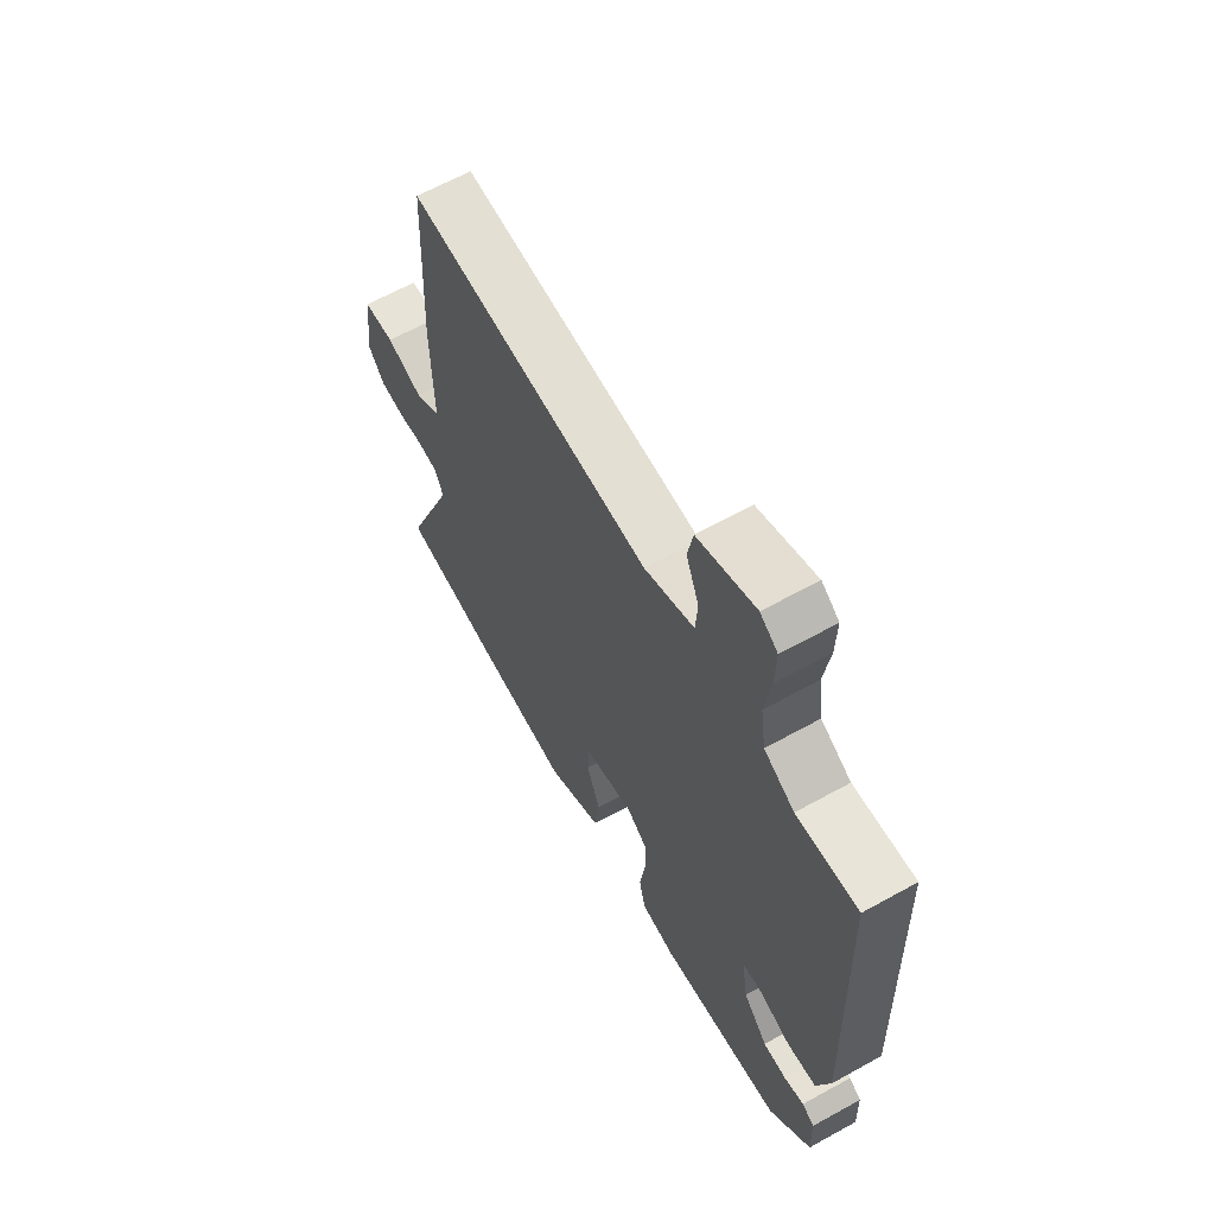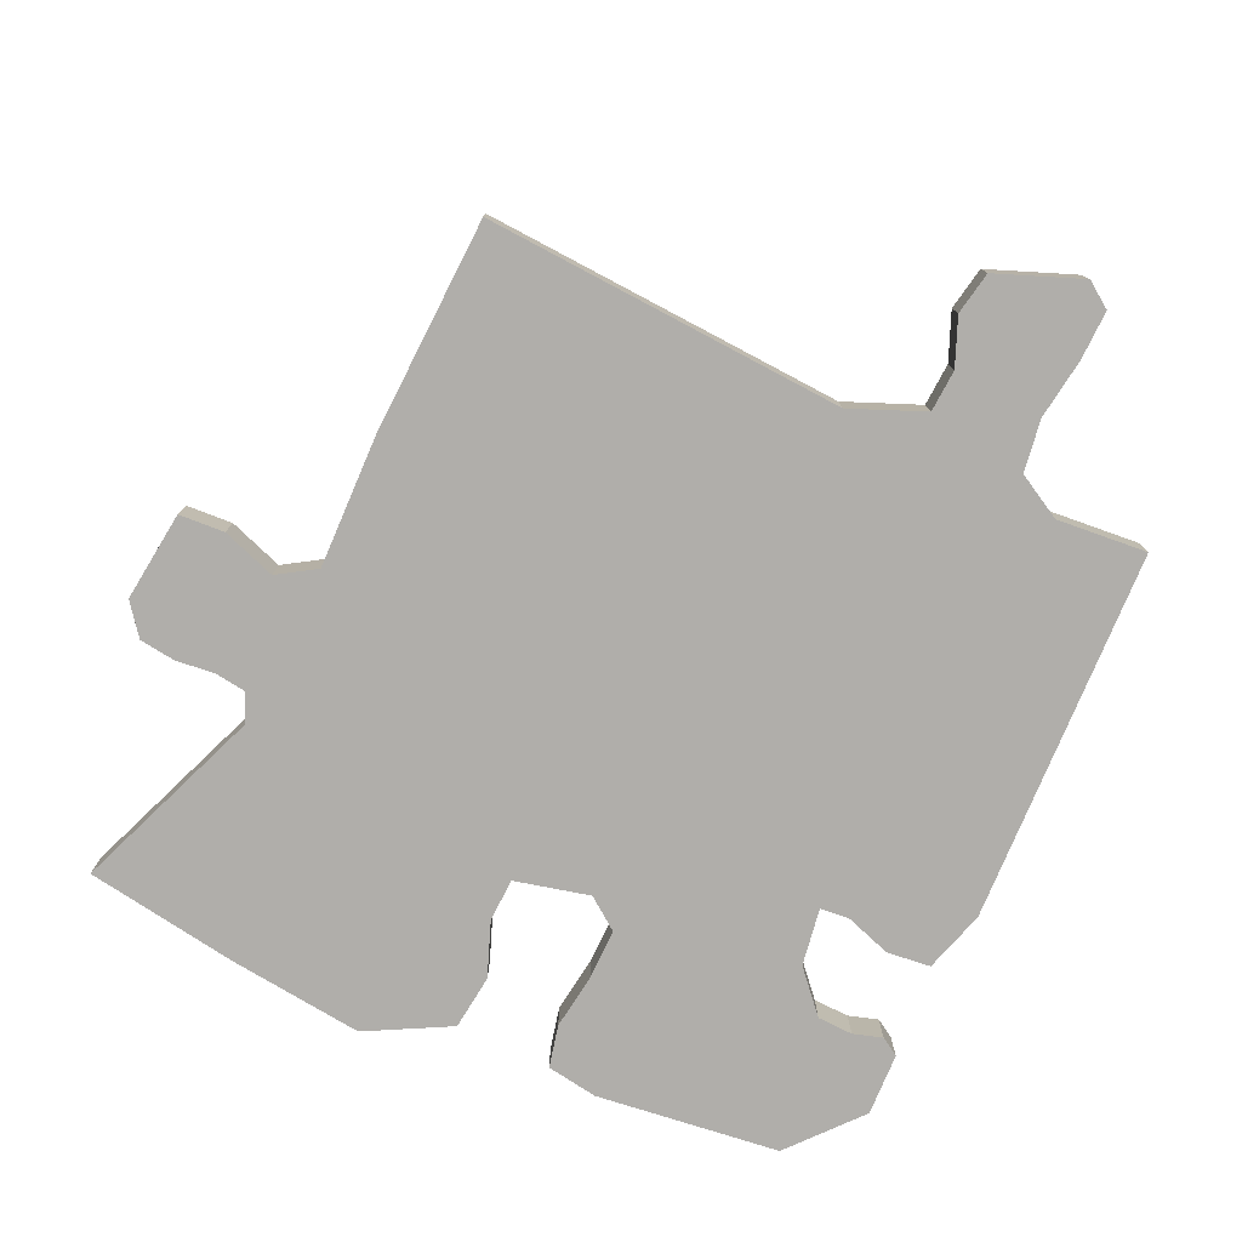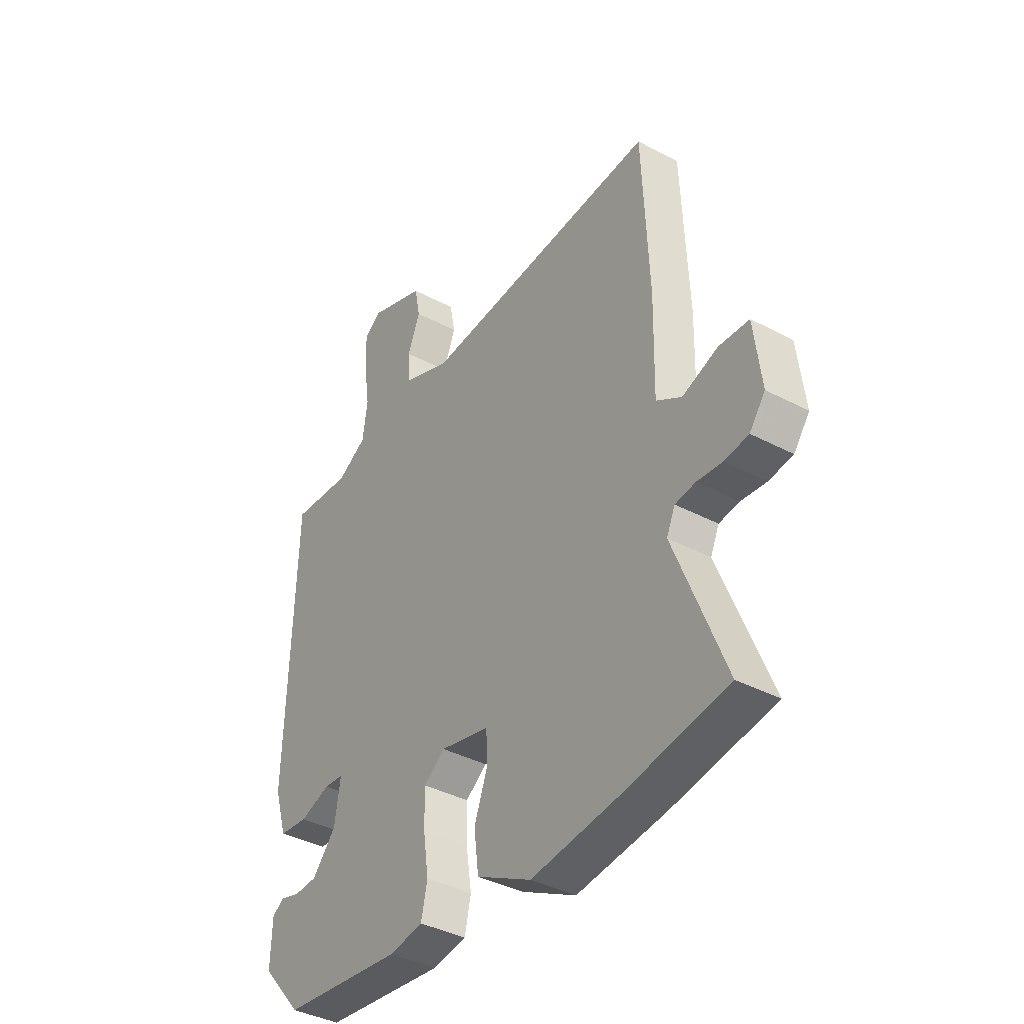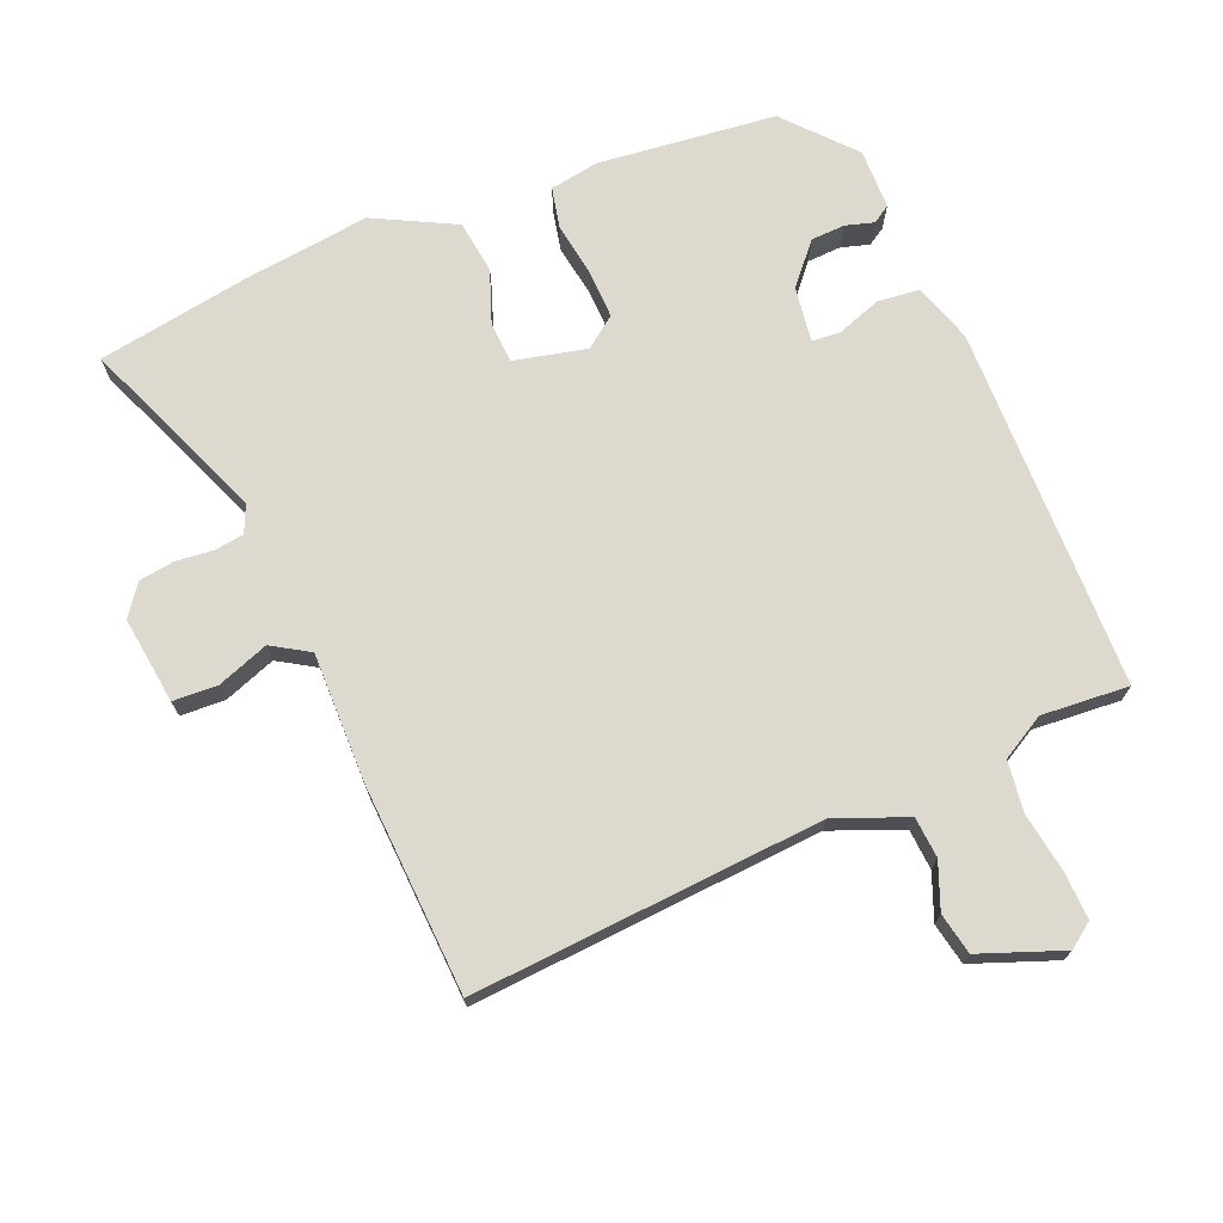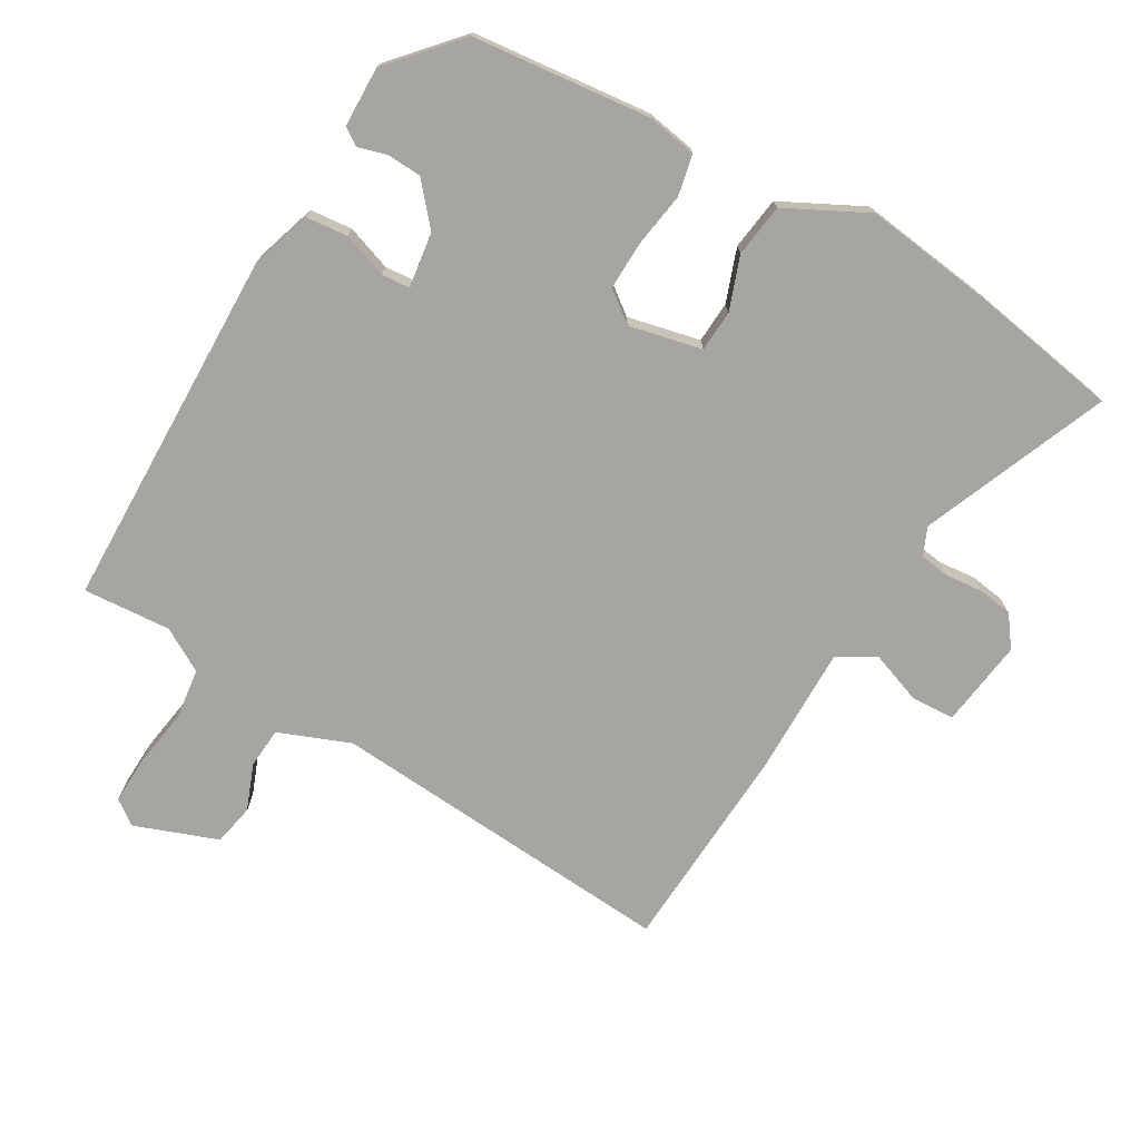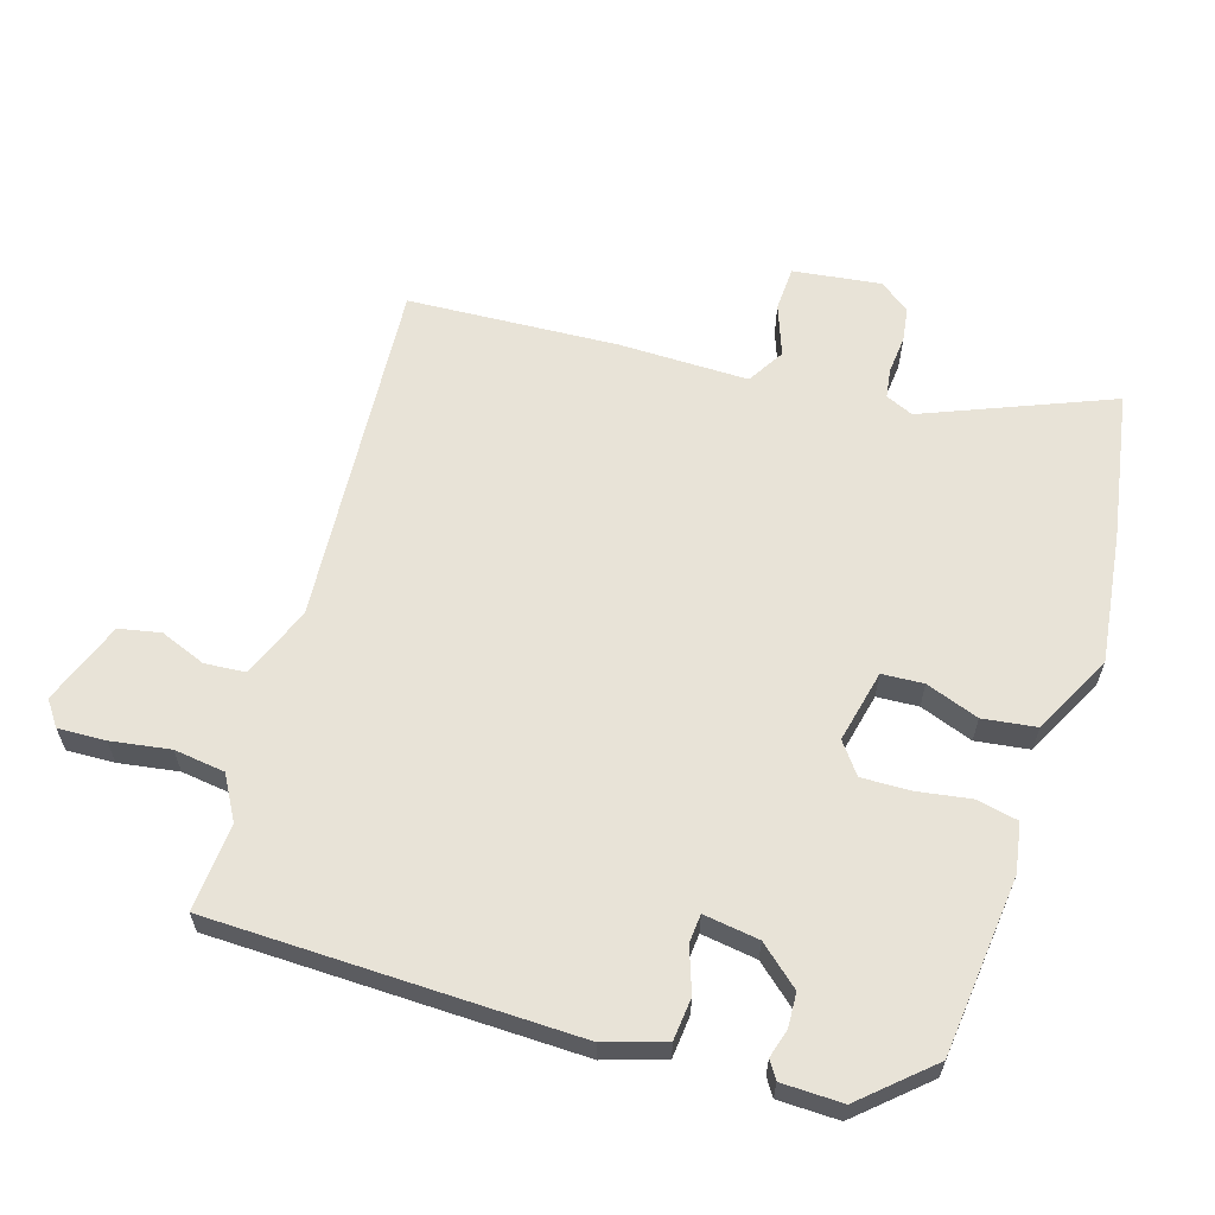
<metadata>
{"format":"obj","ext":"obj","renderer":"f3d","projection":"perspective","resolution":1024,"background":"white","views":[{"elev":63.8,"azim":60.8,"up":"+Z"},{"elev":-77.8,"azim":-24.4,"up":"+Y"},{"elev":-39.0,"azim":-123.6,"up":"+Z"},{"elev":71.6,"azim":-23.1,"up":"+Y"},{"elev":-73.7,"azim":149.1,"up":"+Y"},{"elev":61.6,"azim":106.6,"up":"+Y"}]}
</metadata>
<code>
v -0.425 0.07 -0.512
v -0.651 0.07 -0.476
v -0.539 0.07 -0.193
v -0.558 0.07 -0.151
v -0.603 0.07 -0.145
v -0.66 0.07 -0.151
v -0.713 0.07 -0.144
v -0.748 0.07 -0.098
v -0.732 0.07 0.035
v -0.665 0.07 0.039
v -0.586 0.07 0.011
v -0.53 0.07 0.046
v -0.534 0.07 0.242
v -0.52 0.07 0.561
v 0.012 0.07 0.528
v 0.12 0.07 0.572
v 0.124 0.07 0.634
v 0.096 0.07 0.703
v 0.108 0.07 0.766
v 0.233 0.07 0.814
v 0.271 0.07 0.787
v 0.269 0.07 0.715
v 0.256 0.07 0.625
v 0.267 0.07 0.548
v 0.333 0.07 0.511
v 0.466 0.07 0.522
v 0.483 0.07 -0.03
v 0.455 0.07 -0.121
v 0.391 0.07 -0.128
v 0.323 0.07 -0.105
v 0.28 0.07 -0.109
v 0.293 0.07 -0.193
v 0.346 0.07 -0.253
v 0.398 0.07 -0.255
v 0.441 0.07 -0.242
v 0.468 0.07 -0.259
v 0.471 0.07 -0.351
v 0.381 0.07 -0.454
v 0.111 0.07 -0.486
v 0.036 0.07 -0.474
v 0.022 0.07 -0.412
v 0.034 0.07 -0.33
v 0.035 0.07 -0.256
v -0.012 0.07 -0.221
v -0.122 0.07 -0.247
v -0.125 0.07 -0.31
v -0.095 0.07 -0.39
v -0.105 0.07 -0.471
v -0.227 0.07 -0.535
v -0.425 0 -0.512
v -0.651 0 -0.476
v -0.539 0 -0.193
v -0.558 0 -0.151
v -0.603 0 -0.145
v -0.66 0 -0.151
v -0.713 0 -0.144
v -0.748 0 -0.098
v -0.732 0 0.035
v -0.665 0 0.039
v -0.586 0 0.011
v -0.53 0 0.046
v -0.534 0 0.242
v -0.52 0 0.561
v 0.012 0 0.528
v 0.12 0 0.572
v 0.124 0 0.634
v 0.096 0 0.703
v 0.108 0 0.766
v 0.233 0 0.814
v 0.271 0 0.787
v 0.269 0 0.715
v 0.256 0 0.625
v 0.267 0 0.548
v 0.333 0 0.511
v 0.466 0 0.522
v 0.483 0 -0.03
v 0.455 0 -0.121
v 0.391 0 -0.128
v 0.323 0 -0.105
v 0.28 0 -0.109
v 0.293 0 -0.193
v 0.346 0 -0.253
v 0.398 0 -0.255
v 0.441 0 -0.242
v 0.468 0 -0.259
v 0.471 0 -0.351
v 0.381 0 -0.454
v 0.111 0 -0.486
v 0.036 0 -0.474
v 0.022 0 -0.412
v 0.034 0 -0.33
v 0.035 0 -0.256
v -0.012 0 -0.221
v -0.122 0 -0.247
v -0.125 0 -0.31
v -0.095 0 -0.39
v -0.105 0 -0.471
v -0.227 0 -0.535
f 1 2 3
f 49 1 3
f 48 49 3
f 47 48 3
f 46 47 3
f 45 46 3 4
f 44 45 4
f 40 41 42
f 39 40 42
f 38 39 42
f 37 38 42
f 36 37 42
f 36 42 43
f 34 35 36
f 33 34 36 43
f 32 33 43 44
f 28 29 30
f 27 28 30
f 26 27 30
f 25 26 30
f 24 25 30 31
f 23 24 31
f 21 22 23
f 20 21 23
f 19 20 23
f 18 19 23
f 17 18 23
f 16 17 23 31
f 44 4 5
f 32 44 5
f 31 32 5
f 16 31 5
f 15 16 5
f 9 10 11
f 8 9 11
f 7 8 11
f 6 7 11
f 5 6 11
f 5 11 12
f 15 5 12
f 12 13 14 15
f 52 51 50
f 52 50 98
f 52 98 97
f 52 97 96
f 52 96 95
f 53 52 95 94
f 53 94 93
f 91 90 89
f 91 89 88
f 91 88 87
f 91 87 86
f 91 86 85
f 92 91 85
f 85 84 83
f 92 85 83 82
f 93 92 82 81
f 79 78 77
f 79 77 76
f 79 76 75
f 79 75 74
f 80 79 74 73
f 80 73 72
f 72 71 70
f 72 70 69
f 72 69 68
f 72 68 67
f 72 67 66
f 80 72 66 65
f 54 53 93
f 54 93 81
f 54 81 80
f 54 80 65
f 54 65 64
f 60 59 58
f 60 58 57
f 60 57 56
f 60 56 55
f 60 55 54
f 61 60 54
f 61 54 64
f 64 63 62 61
f 1 50 51 2
f 2 51 52 3
f 3 52 53 4
f 4 53 54 5
f 5 54 55 6
f 6 55 56 7
f 7 56 57 8
f 8 57 58 9
f 9 58 59 10
f 10 59 60 11
f 11 60 61 12
f 12 61 62 13
f 13 62 63 14
f 14 63 64 15
f 15 64 65 16
f 16 65 66 17
f 17 66 67 18
f 18 67 68 19
f 19 68 69 20
f 20 69 70 21
f 21 70 71 22
f 22 71 72 23
f 23 72 73 24
f 24 73 74 25
f 25 74 75 26
f 26 75 76 27
f 27 76 77 28
f 28 77 78 29
f 29 78 79 30
f 30 79 80 31
f 31 80 81 32
f 32 81 82 33
f 33 82 83 34
f 34 83 84 35
f 35 84 85 36
f 36 85 86 37
f 37 86 87 38
f 38 87 88 39
f 39 88 89 40
f 40 89 90 41
f 41 90 91 42
f 42 91 92 43
f 43 92 93 44
f 44 93 94 45
f 45 94 95 46
f 46 95 96 47
f 47 96 97 48
f 48 97 98 49
f 49 98 50 1

</code>
